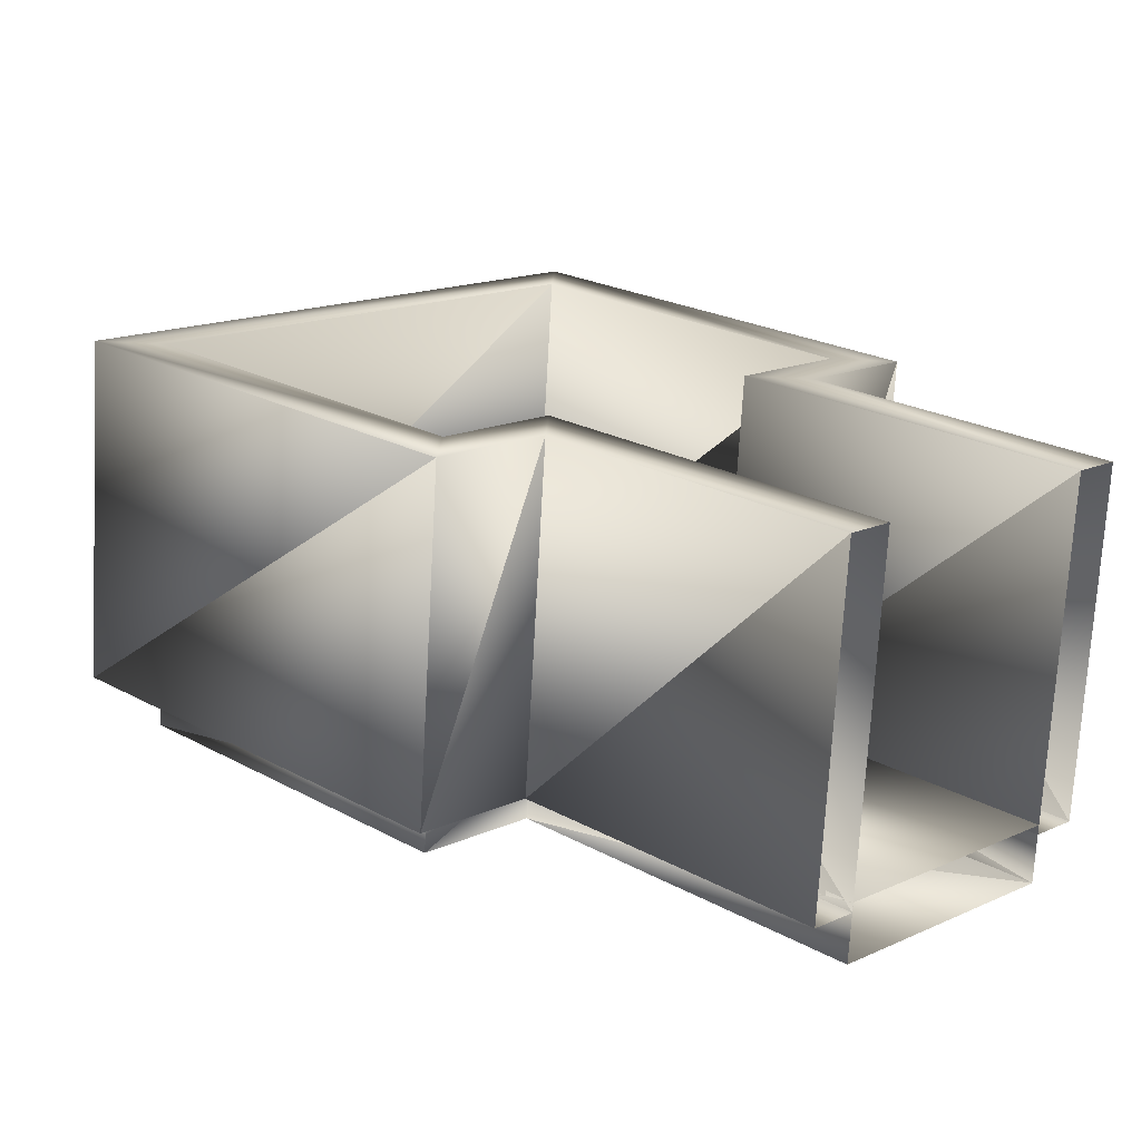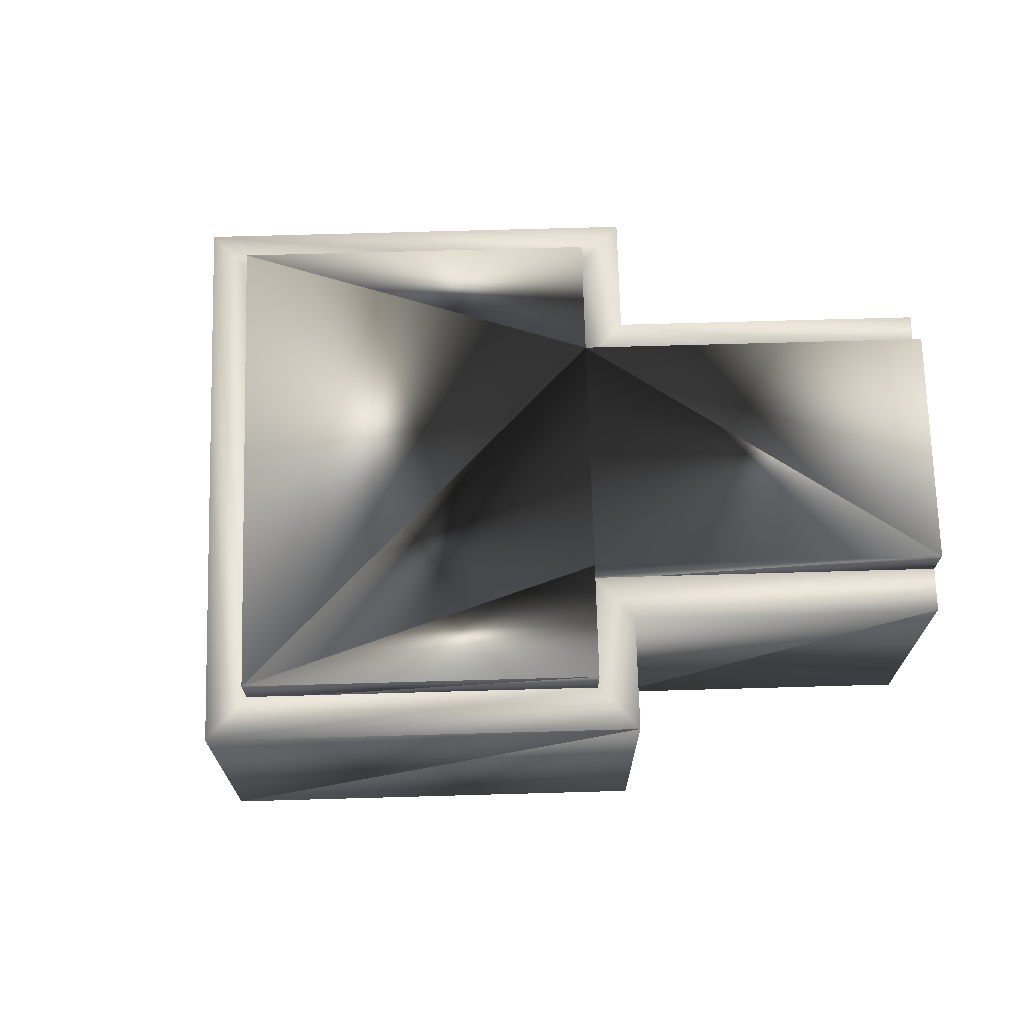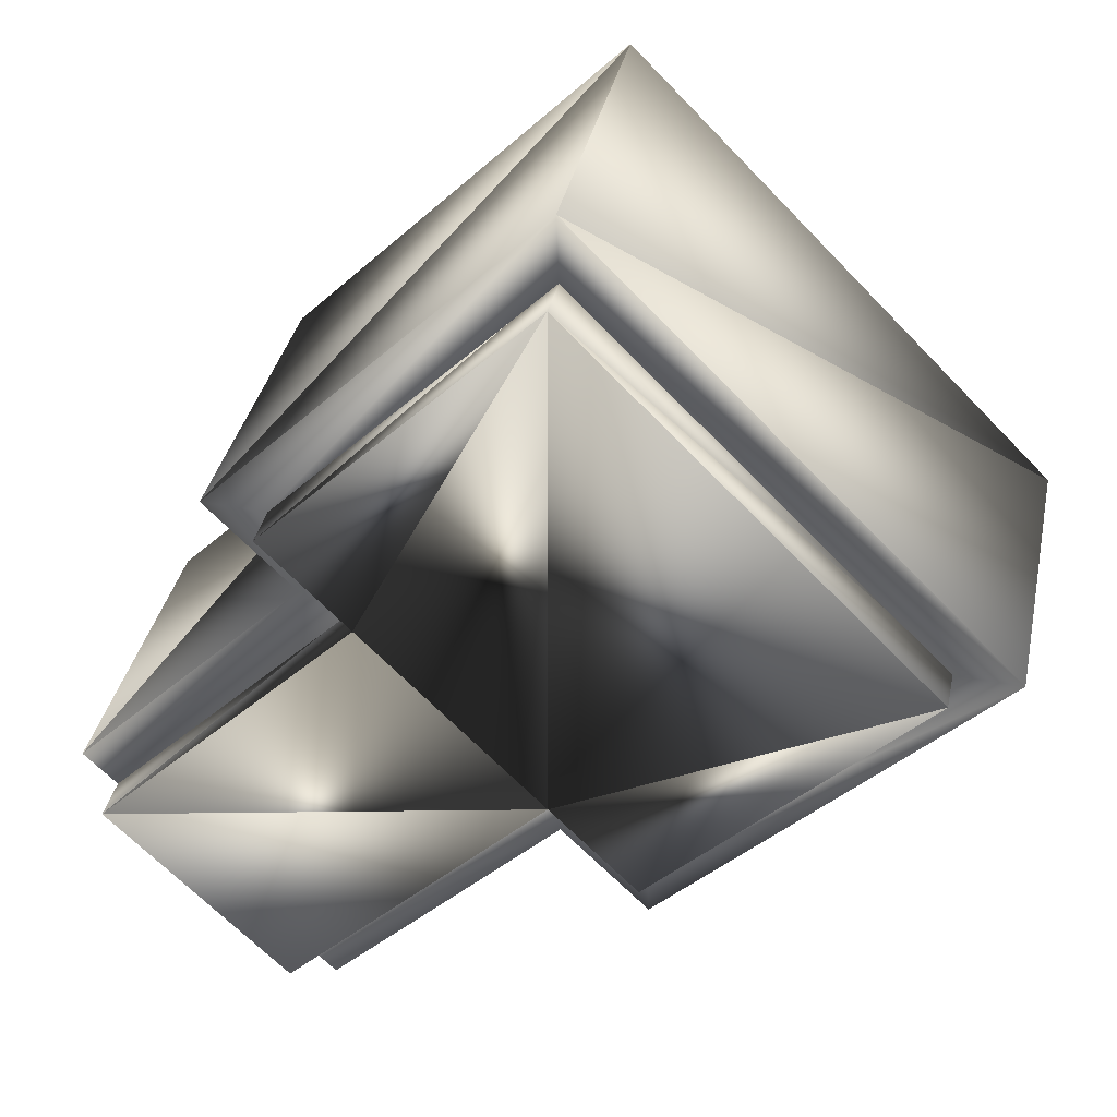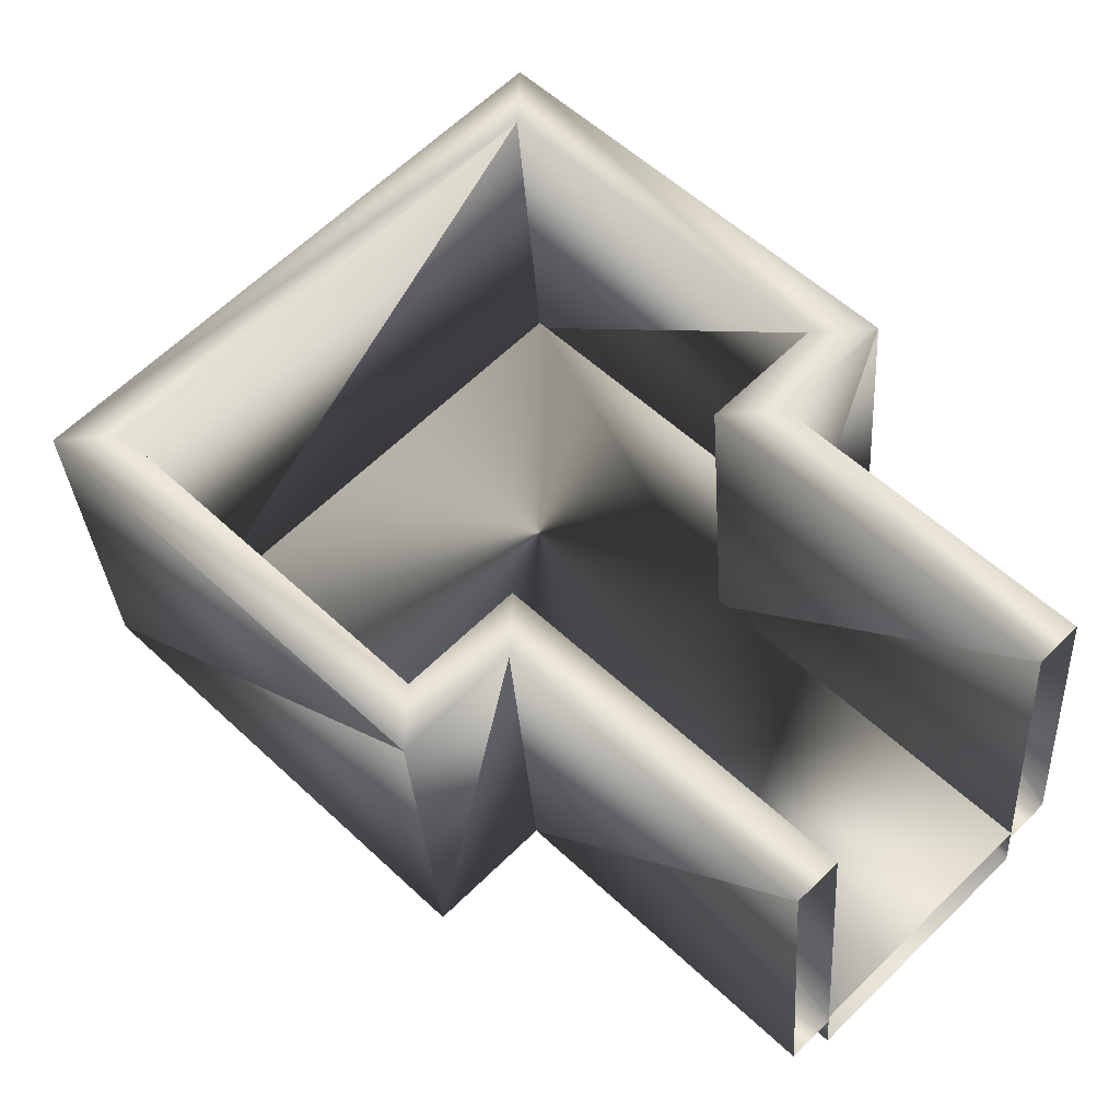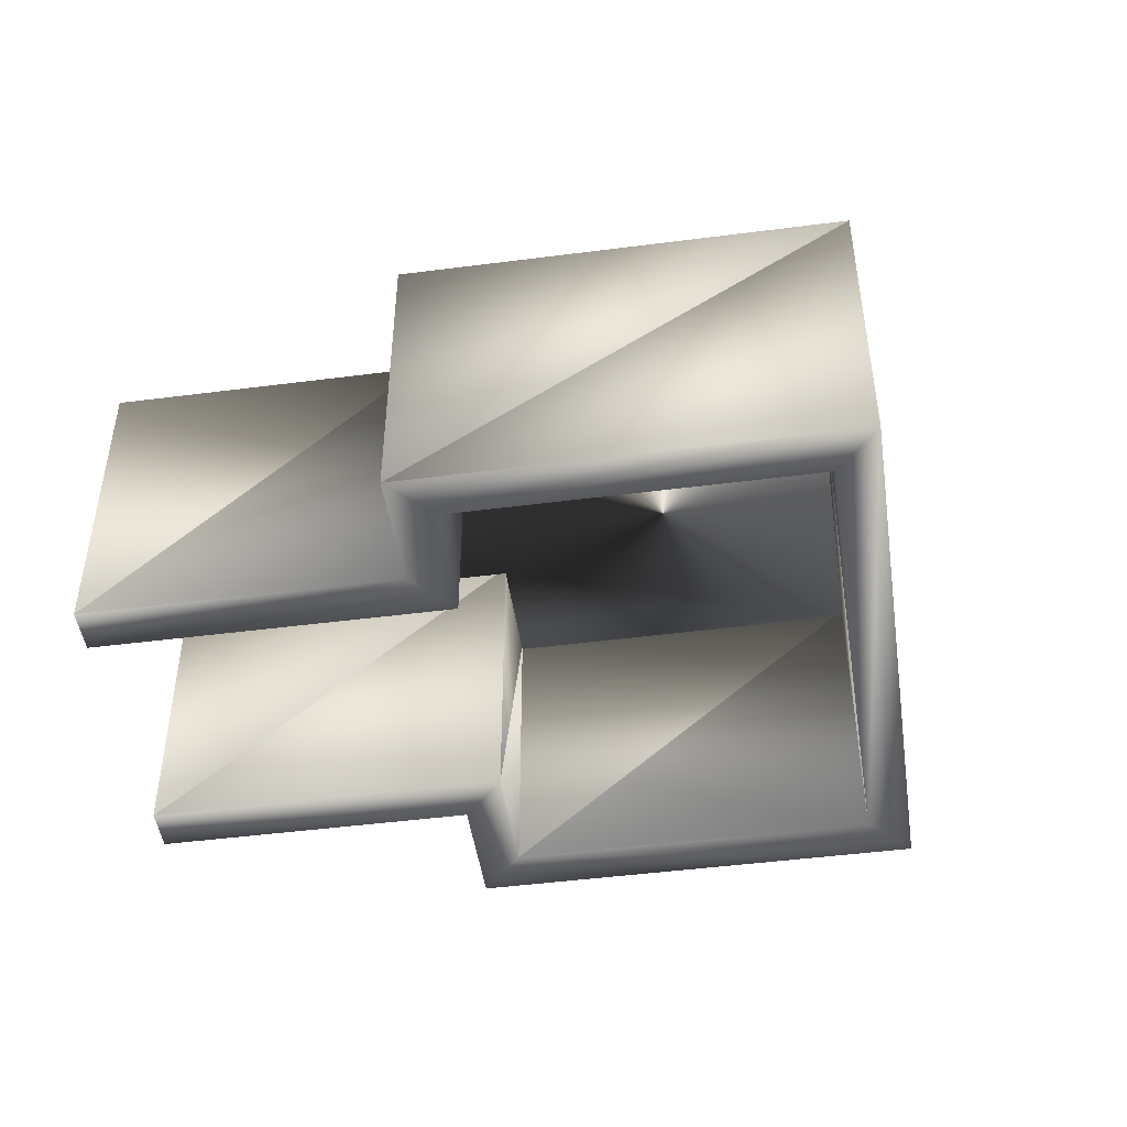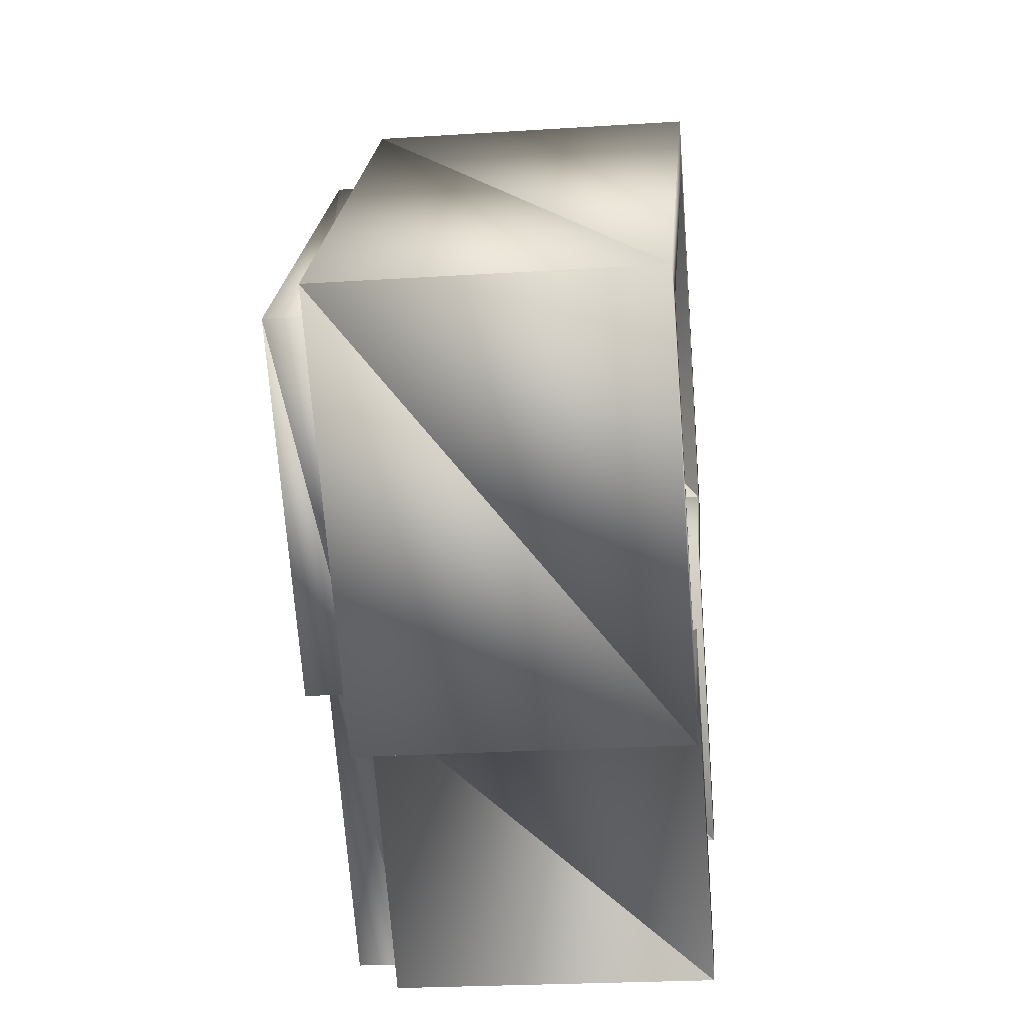
<metadata>
{"format":"obj","ext":"obj","renderer":"f3d","projection":"perspective","resolution":1024,"background":"white","views":[{"elev":-71.9,"azim":176.8,"up":"+Y"},{"elev":71.2,"azim":-136.6,"up":"+Z"},{"elev":35.8,"azim":11.8,"up":"+Y"},{"elev":-32.2,"azim":-176.4,"up":"+Y"},{"elev":-47.3,"azim":53.3,"up":"+Z"},{"elev":-24.2,"azim":96.1,"up":"+Y"}]}
</metadata>
<code>
o Rectangle005.003
v -1.159 189.8 -43.32
v -2.608 191.3 -43.32
v -0.4705 193.4 -43.32
v -1.176 194.1 -43.32
v 0.9841 196.3 -43.32
v 3.845 193.4 -43.32
v 1.685 191.3 -43.32
v 0.9791 192 -43.32
v 0.9791 192 -43.25
v -1.159 189.8 -43.25
v -0.8911 189.6 -43.25
v 0.997 191.5 -43.25
v 3.845 193.4 -42.87
v 1.685 191.3 -42.87
v 0.9791 192 -42.87
v -1.159 189.8 -42.87
v 0.9841 196.3 -42.87
v -1.176 194.1 -42.87
v -0.4705 193.4 -42.87
v -2.608 191.3 -42.87
v 1.703 190.7 -43.25
v 1.685 191.3 -43.25
v 4.362 193.4 -43.25
v 3.845 193.4 -43.25
v -0.4705 193.4 -43.25
v -0.988 193.4 -43.25
v -2.876 191.6 -43.25
v -2.608 191.3 -43.25
v -1.176 194.1 -43.25
v -1.694 194.1 -43.25
v 0.9842 196.3 -43.25
v 0.9656 196.8 -43.25
v 0.997 191.5 -45.91
v 1.703 190.7 -45.91
v 4.362 193.4 -45.91
v -0.8911 189.6 -45.91
v 0.9656 196.8 -45.91
v -1.694 194.1 -45.91
v -0.988 193.4 -45.91
v -2.876 191.6 -45.91
v -2.608 191.3 -45.91
v -0.4705 193.4 -45.91
v -1.176 194.1 -45.91
v 0.9842 196.3 -45.91
v 3.845 193.4 -45.91
v 1.685 191.3 -45.91
v 0.9791 192 -45.91
v -1.159 189.8 -45.91
f 13 7 6
f 14 8 7
f 15 1 8
f 17 6 5
f 18 5 4
f 19 4 3
f 20 3 2
f 33 21 12
f 34 23 21
f 36 12 11
f 35 32 23
f 37 30 32
f 38 26 30
f 39 27 26
f 41 25 28
f 42 29 25
f 43 31 29
f 44 24 31
f 45 22 24
f 46 9 22
f 47 10 9
f 17 19 15
f 13 14 7
f 14 15 8
f 15 16 1
f 17 13 6
f 18 17 5
f 19 18 4
f 20 19 3
f 33 34 21
f 34 35 23
f 36 33 12
f 35 37 32
f 37 38 30
f 38 39 26
f 39 40 27
f 41 42 25
f 42 43 29
f 43 44 31
f 44 45 24
f 45 46 22
f 46 47 9
f 47 48 10
f 14 13 15
f 17 18 19
f 19 20 15
f 15 13 17
f 20 16 15
f 5 6 8
f 10 12 9
f 12 22 9
f 22 23 24
f 26 28 25
f 29 26 25
f 32 29 31
f 23 31 24
f 35 44 37
f 33 46 34
f 39 41 40
f 8 1 2
f 3 4 5
f 8 2 3
f 6 7 8
f 3 5 8
f 10 11 12
f 12 21 22
f 22 21 23
f 26 27 28
f 29 30 26
f 32 30 29
f 23 32 31
f 35 45 44
f 33 47 46
f 39 42 41
f 35 46 45
f 33 48 47
f 39 43 42
f 35 34 46
f 33 36 48
f 39 38 43
f 37 43 38
f 37 44 43

</code>
